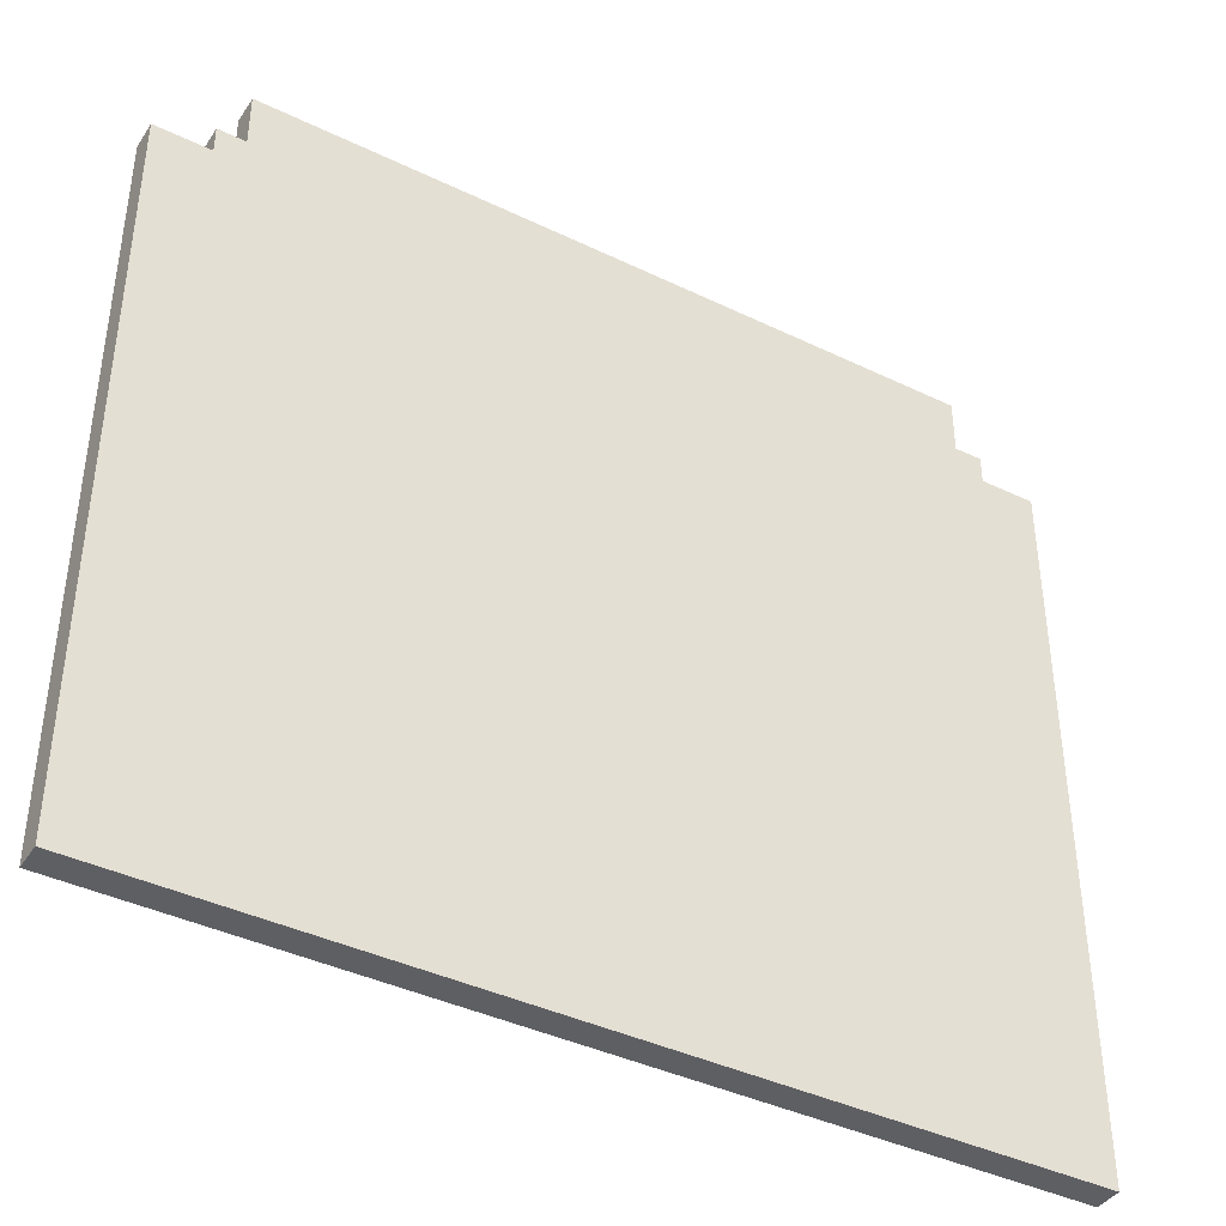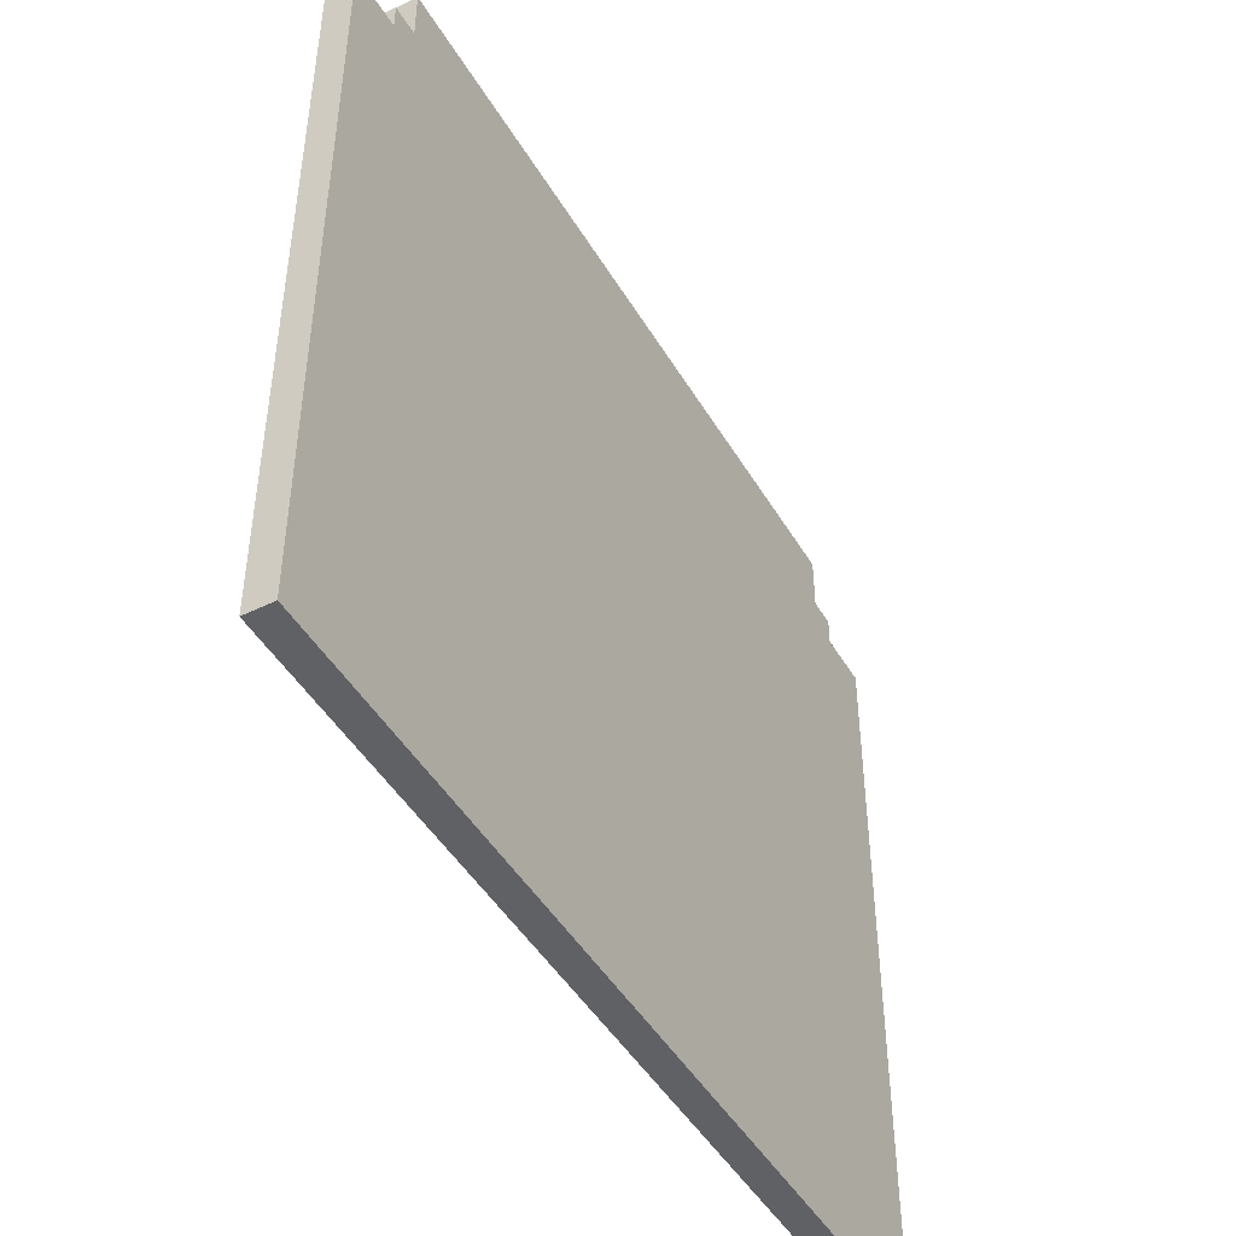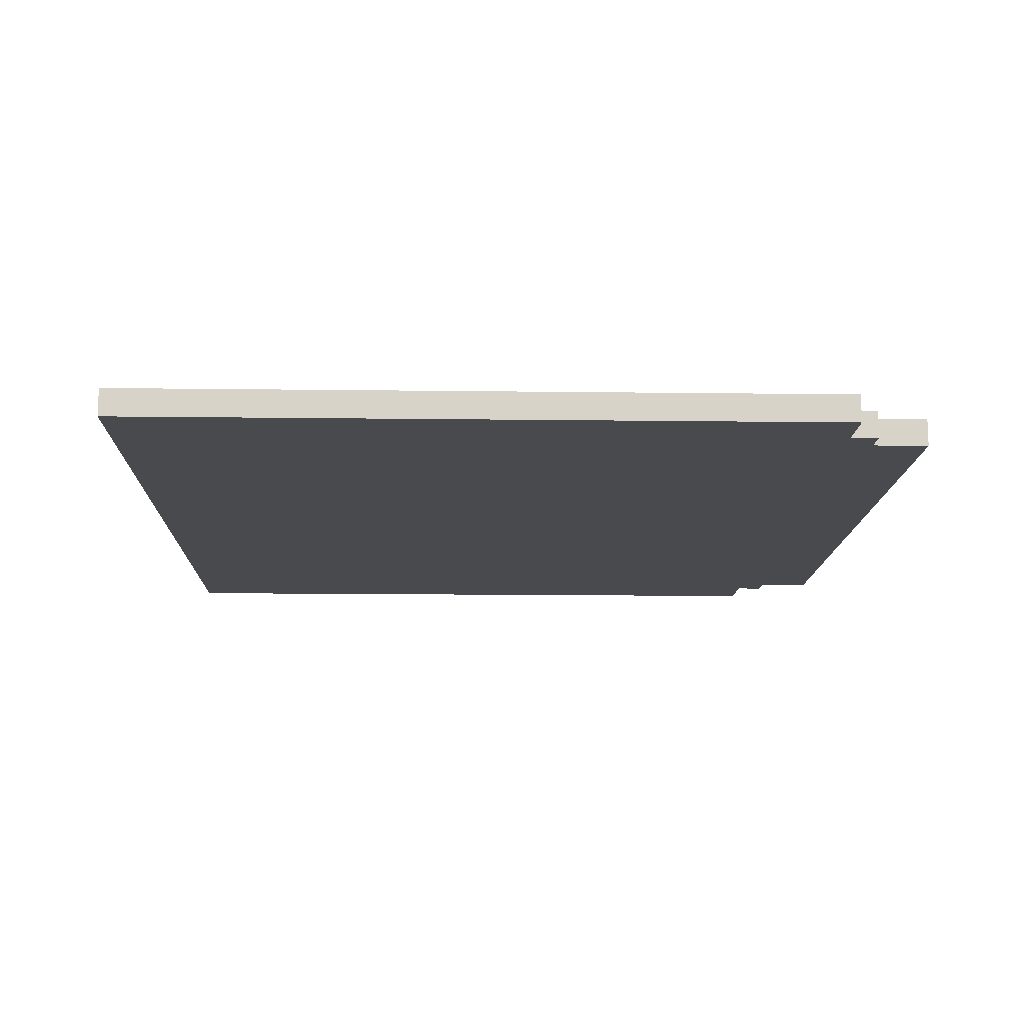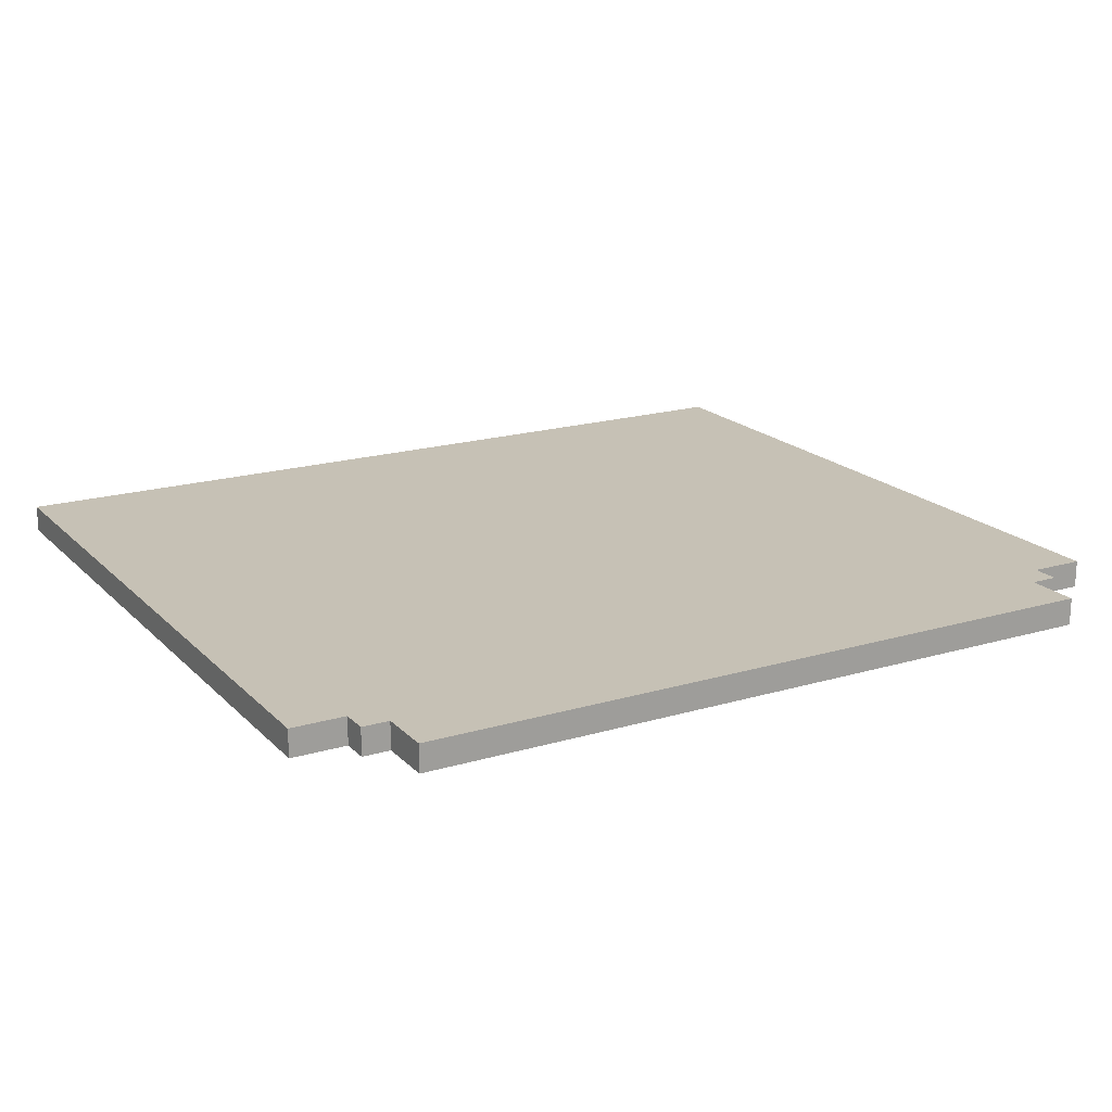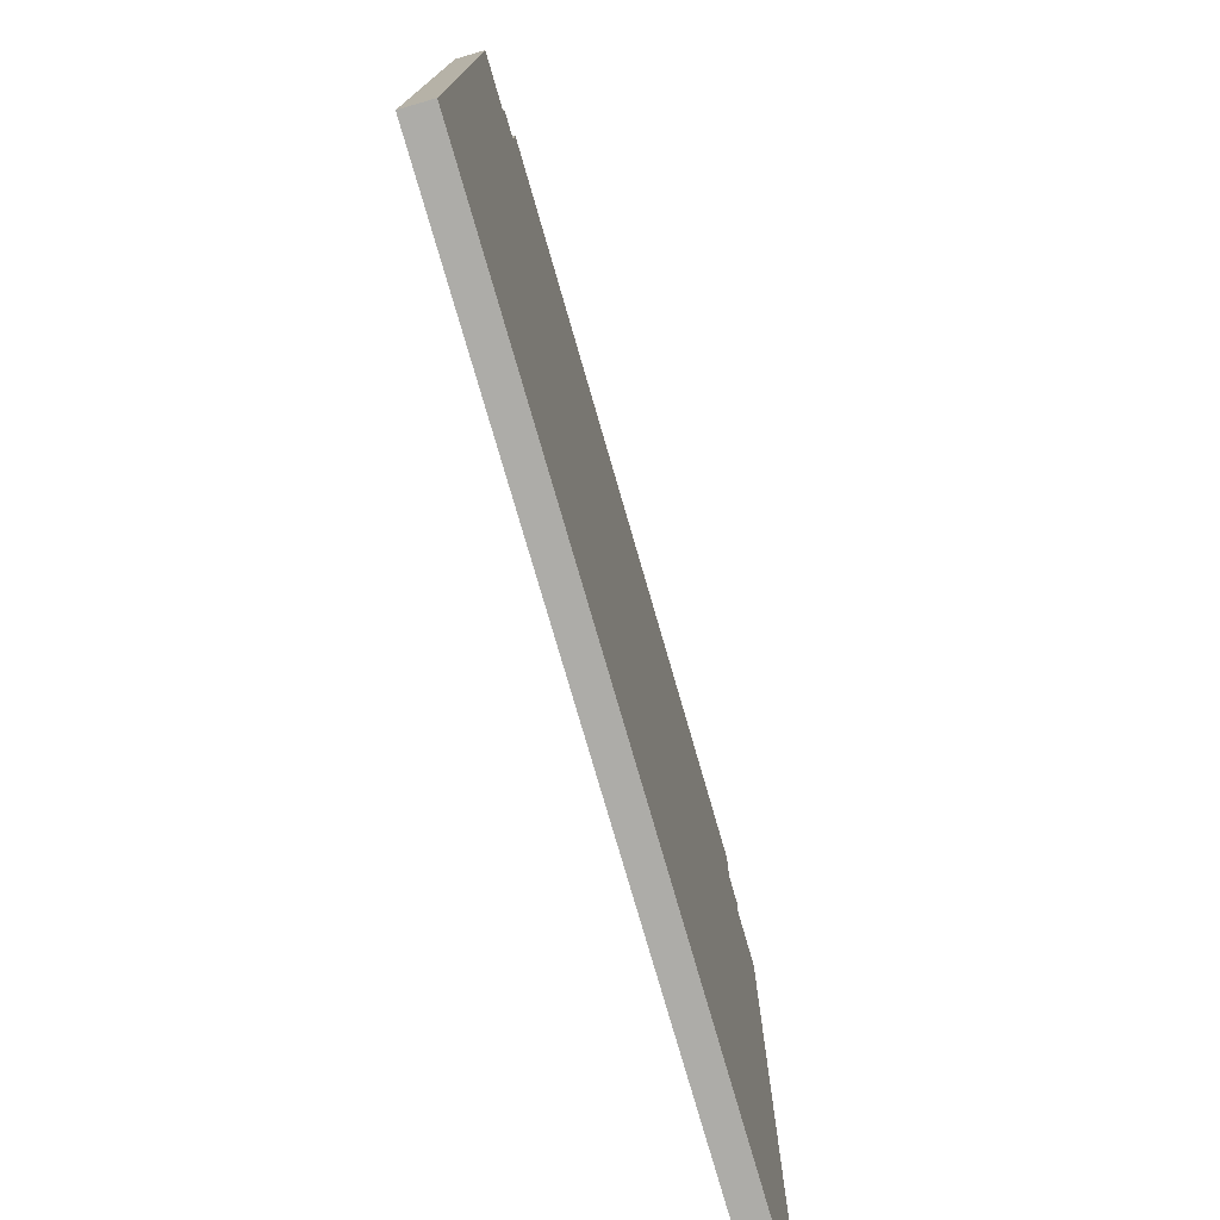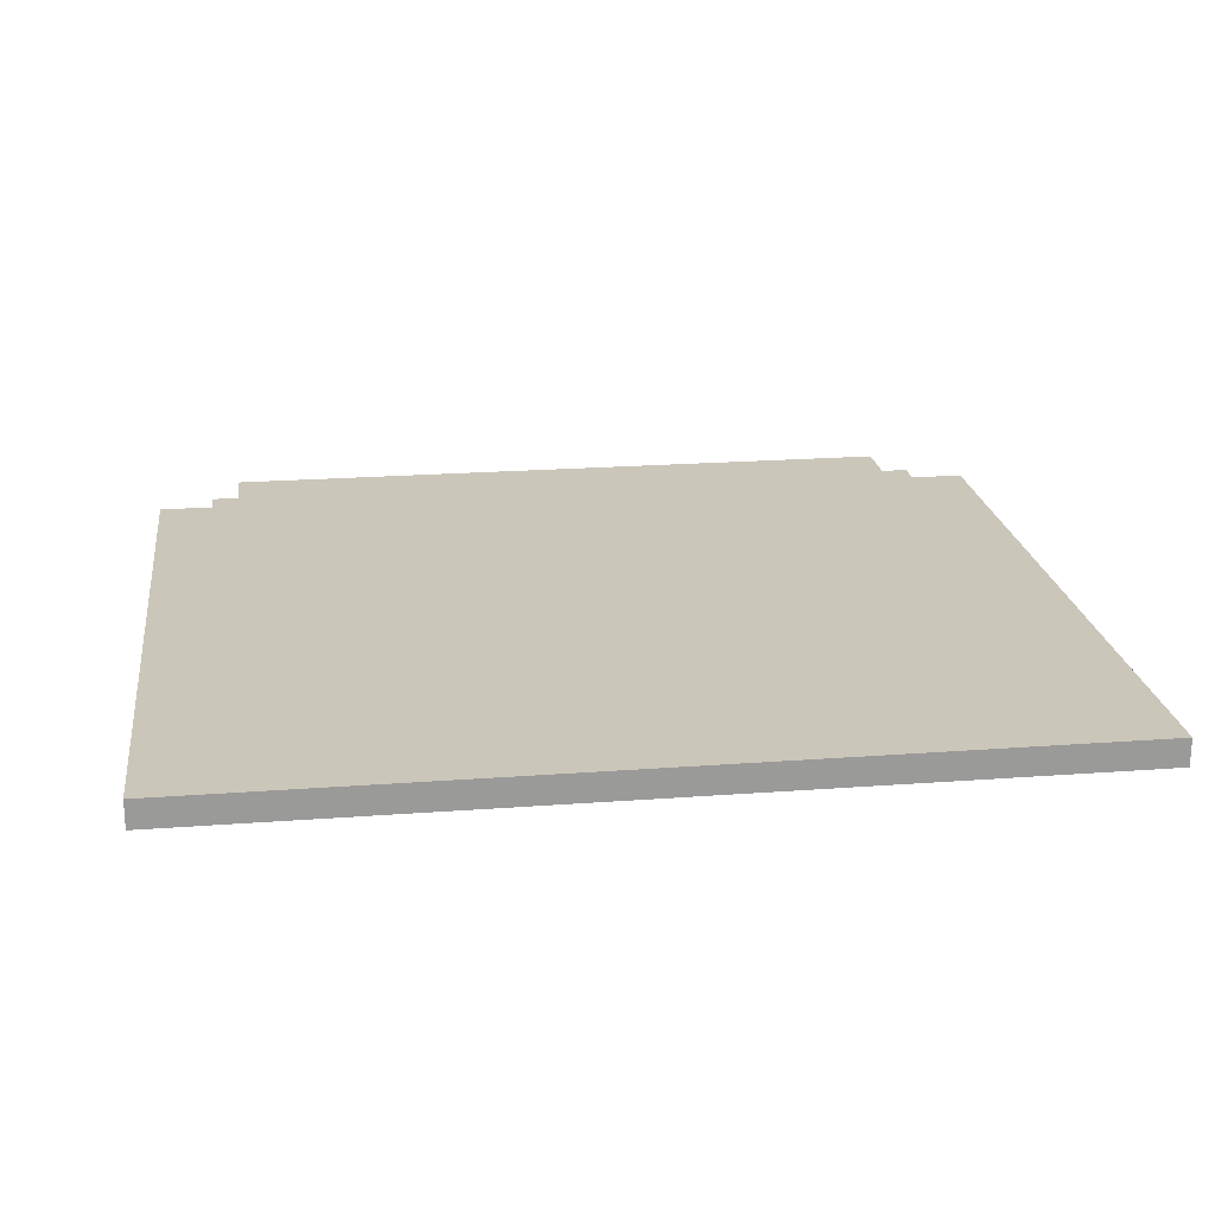
<metadata>
{"format":"obj","ext":"obj","renderer":"f3d","projection":"perspective","resolution":1024,"background":"white","views":[{"elev":-40.5,"azim":-30.6,"up":"+Z"},{"elev":-46.7,"azim":-60.7,"up":"+Z"},{"elev":-13.1,"azim":-91.7,"up":"+Y"},{"elev":18.8,"azim":-29.6,"up":"+Y"},{"elev":-76.6,"azim":106.1,"up":"+Z"},{"elev":21.2,"azim":172.3,"up":"+Y"}]}
</metadata>
<code>
o
v -1.6 0 1.3
v -1.6 0 1.2
v -1.6 0 1.1
v -1.6 0 -1.1
v -1.6 0 -1.2
v -1.6 0 -1.3
v -1.6 0.1 1.3
v -1.6 0.1 1.2
v -1.6 0.1 1.1
v -1.6 0.1 -1.1
v -1.6 0.1 -1.2
v -1.6 0.1 -1.3
v -1.4 0 1.4
v -1.4 0 1.3
v -1.4 0.1 1.4
v -1.4 0.1 1.3
v -1.3 0 1.6
v -1.3 0 1.4
v -1.3 0.1 1.6
v -1.3 0.1 1.4
v 1.3 0 1.6
v 1.3 0 1.4
v 1.3 0.1 1.6
v 1.3 0.1 1.4
v 1.4 0 1.4
v 1.4 0 1.3
v 1.4 0.1 1.4
v 1.4 0.1 1.3
v 1.6 0 1.3
v 1.6 0 1.2
v 1.6 0 1.1
v 1.6 0 -1.1
v 1.6 0 -1.2
v 1.6 0 -1.3
v 1.6 0.1 1.3
v 1.6 0.1 1.2
v 1.6 0.1 1.1
v 1.6 0.1 -1.1
v 1.6 0.1 -1.2
v 1.6 0.1 -1.3
v -1.3 0 1.6
v -1.3 0.1 1.6
v -1.2 0 1.6
v -1.2 0.1 1.6
v -1.1 0 1.6
v -1.1 0.1 1.6
v 1.1 0 1.6
v 1.1 0.1 1.6
v 1.2 0 1.6
v 1.2 0.1 1.6
v 1.3 0 1.6
v 1.3 0.1 1.6
v -1.4 0 1.4
v -1.4 0.1 1.4
v -1.3 0 1.4
v -1.3 0.1 1.4
v 1.3 0 1.4
v 1.3 0.1 1.4
v 1.4 0 1.4
v 1.4 0.1 1.4
v -1.6 0 1.3
v -1.6 0.1 1.3
v -1.4 0 1.3
v -1.4 0.1 1.3
v 1.4 0 1.3
v 1.4 0.1 1.3
v 1.6 0 1.3
v 1.6 0.1 1.3
v -1.6 0 -1.3
v -1.6 0.1 -1.3
v 1.6 0 -1.3
v 1.6 0.1 -1.3
v -1.3 0 1.6
v -1.2 0 1.6
v -1.1 0 1.6
v 1.1 0 1.6
v 1.2 0 1.6
v 1.3 0 1.6
v -1.4 0 1.4
v -1.3 0 1.4
v 1.3 0 1.4
v 1.4 0 1.4
v -1.6 0 1.3
v -1.4 0 1.3
v -1.3 0 1.3
v -1.2 0 1.3
v -1.1 0 1.3
v 1.1 0 1.3
v 1.2 0 1.3
v 1.3 0 1.3
v 1.4 0 1.3
v 1.6 0 1.3
v -1.6 0 1.2
v -1.3 0 1.2
v -1.2 0 1.2
v 1.2 0 1.2
v 1.3 0 1.2
v 1.6 0 1.2
v -1.6 0 1.1
v -1.3 0 1.1
v 1.3 0 1.1
v 1.6 0 1.1
v -1.6 0 -1.1
v 1.6 0 -1.1
v -1.6 0 -1.2
v 1.6 0 -1.2
v -1.6 0 -1.3
v 1.6 0 -1.3
v -1.3 0.1 1.6
v -1.2 0.1 1.6
v -1.1 0.1 1.6
v 1.1 0.1 1.6
v 1.2 0.1 1.6
v 1.3 0.1 1.6
v -1.4 0.1 1.4
v -1.3 0.1 1.4
v 1.3 0.1 1.4
v 1.4 0.1 1.4
v -1.6 0.1 1.3
v -1.4 0.1 1.3
v -1.3 0.1 1.3
v -1.2 0.1 1.3
v -1.1 0.1 1.3
v 1.1 0.1 1.3
v 1.2 0.1 1.3
v 1.3 0.1 1.3
v 1.4 0.1 1.3
v 1.6 0.1 1.3
v -1.6 0.1 1.2
v -1.3 0.1 1.2
v -1.2 0.1 1.2
v 1.2 0.1 1.2
v 1.3 0.1 1.2
v 1.6 0.1 1.2
v -1.6 0.1 1.1
v -1.3 0.1 1.1
v 1.3 0.1 1.1
v 1.6 0.1 1.1
v -1.6 0.1 -1.1
v 1.6 0.1 -1.1
v -1.6 0.1 -1.2
v 1.6 0.1 -1.2
v -1.6 0.1 -1.3
v 1.6 0.1 -1.3
f 7 2 1
f 8 3 2
f 8 2 7
f 9 4 3
f 9 3 8
f 10 5 4
f 10 4 9
f 11 6 5
f 11 5 10
f 12 6 11
f 15 14 13
f 16 14 15
f 19 18 17
f 20 18 19
f 21 22 23
f 23 22 24
f 25 26 27
f 27 26 28
f 29 30 35
f 30 31 36
f 35 30 36
f 31 32 37
f 36 31 37
f 32 33 38
f 37 32 38
f 33 34 39
f 38 33 39
f 39 34 40
f 43 42 41
f 44 42 43
f 45 44 43
f 46 44 45
f 47 46 45
f 48 46 47
f 49 48 47
f 50 48 49
f 51 50 49
f 52 50 51
f 55 54 53
f 56 54 55
f 59 58 57
f 60 58 59
f 63 62 61
f 64 62 63
f 67 66 65
f 68 66 67
f 69 70 71
f 71 70 72
f 80 74 73
f 81 78 77
f 84 80 79
f 85 74 80
f 85 80 84
f 86 75 74
f 86 74 85
f 87 76 75
f 87 75 86
f 88 77 76
f 88 76 87
f 89 82 81
f 89 77 88
f 89 81 77
f 90 82 89
f 91 82 90
f 93 85 84
f 93 84 83
f 94 86 85
f 94 85 93
f 95 88 87
f 95 86 94
f 95 87 86
f 95 89 88
f 96 90 89
f 96 89 95
f 97 92 91
f 97 90 96
f 97 91 90
f 98 92 97
f 99 94 93
f 100 96 95
f 100 94 99
f 100 95 94
f 100 97 96
f 101 98 97
f 101 97 100
f 102 98 101
f 103 100 99
f 103 101 100
f 103 102 101
f 104 102 103
f 105 104 103
f 106 104 105
f 107 106 105
f 108 106 107
f 109 110 116
f 113 114 117
f 115 116 120
f 116 110 121
f 120 116 121
f 110 111 122
f 121 110 122
f 111 112 123
f 122 111 123
f 112 113 124
f 123 112 124
f 117 118 125
f 124 113 125
f 113 117 125
f 125 118 126
f 126 118 127
f 120 121 129
f 119 120 129
f 121 122 130
f 129 121 130
f 123 124 131
f 130 122 131
f 122 123 131
f 124 125 131
f 125 126 132
f 131 125 132
f 127 128 133
f 132 126 133
f 126 127 133
f 133 128 134
f 129 130 135
f 131 132 136
f 135 130 136
f 130 131 136
f 132 133 136
f 133 134 137
f 136 133 137
f 137 134 138
f 135 136 139
f 136 137 139
f 137 138 139
f 139 138 140
f 139 140 141
f 141 140 142
f 141 142 143
f 143 142 144

</code>
